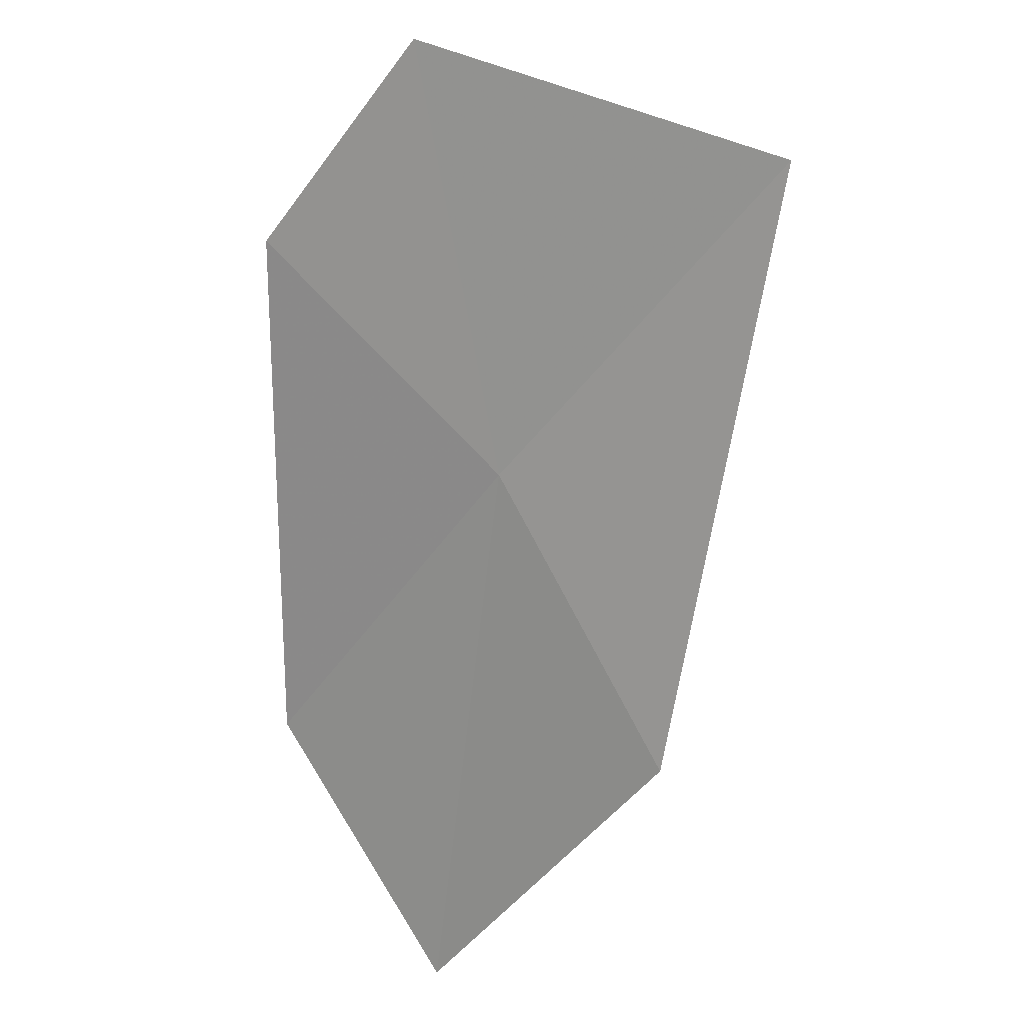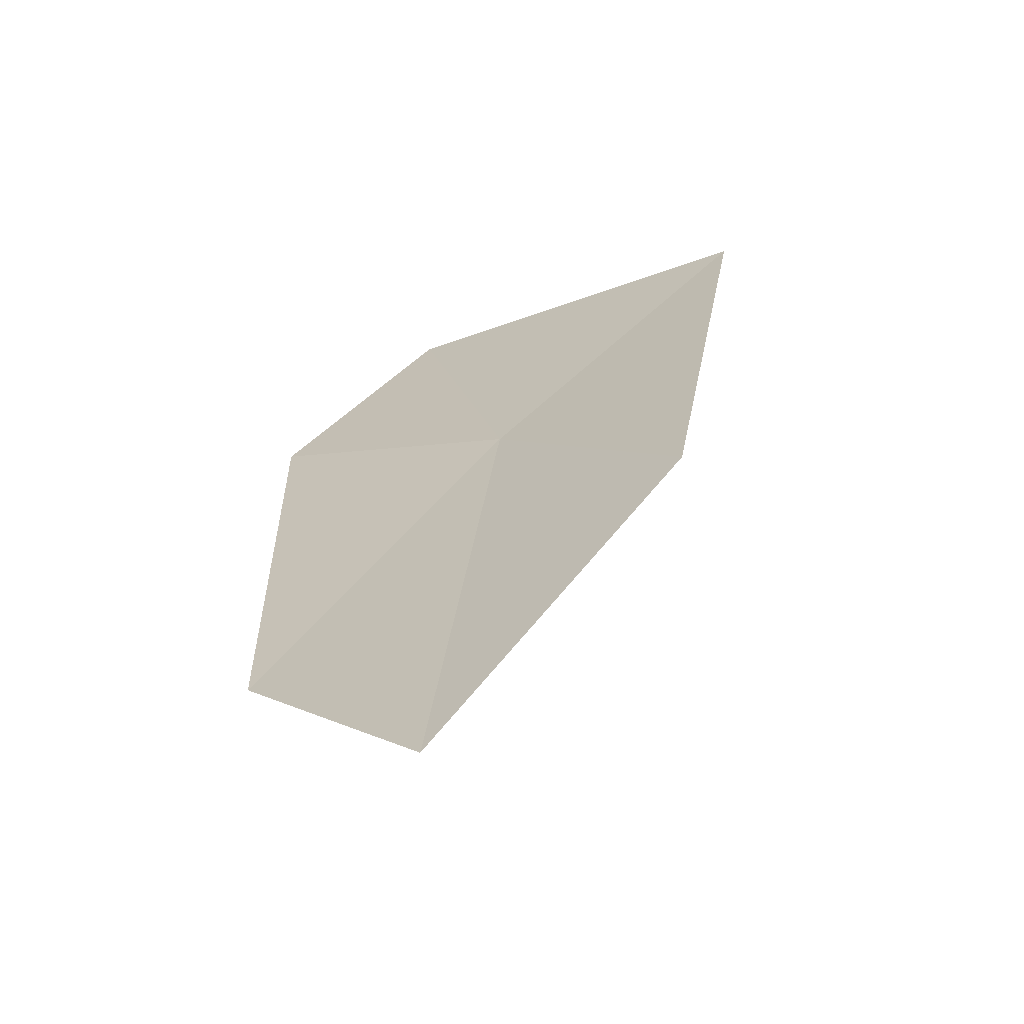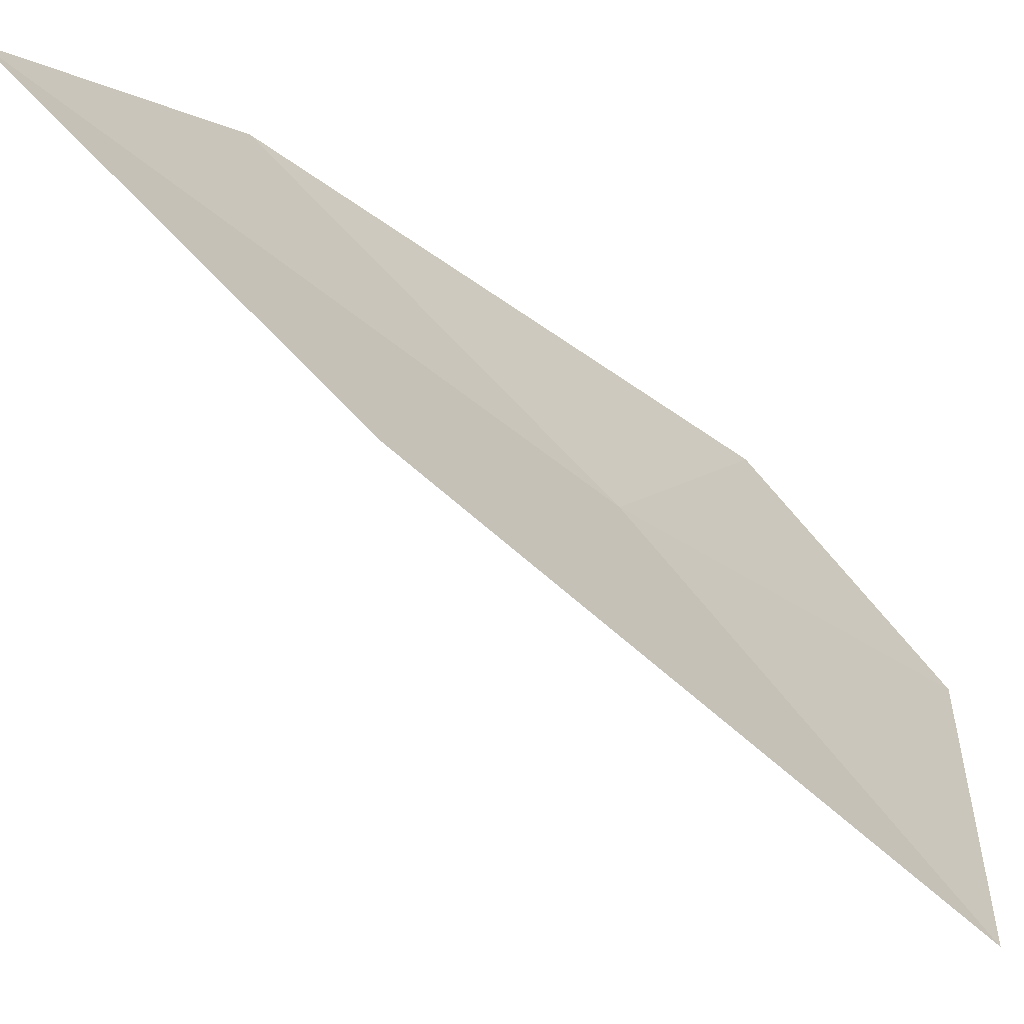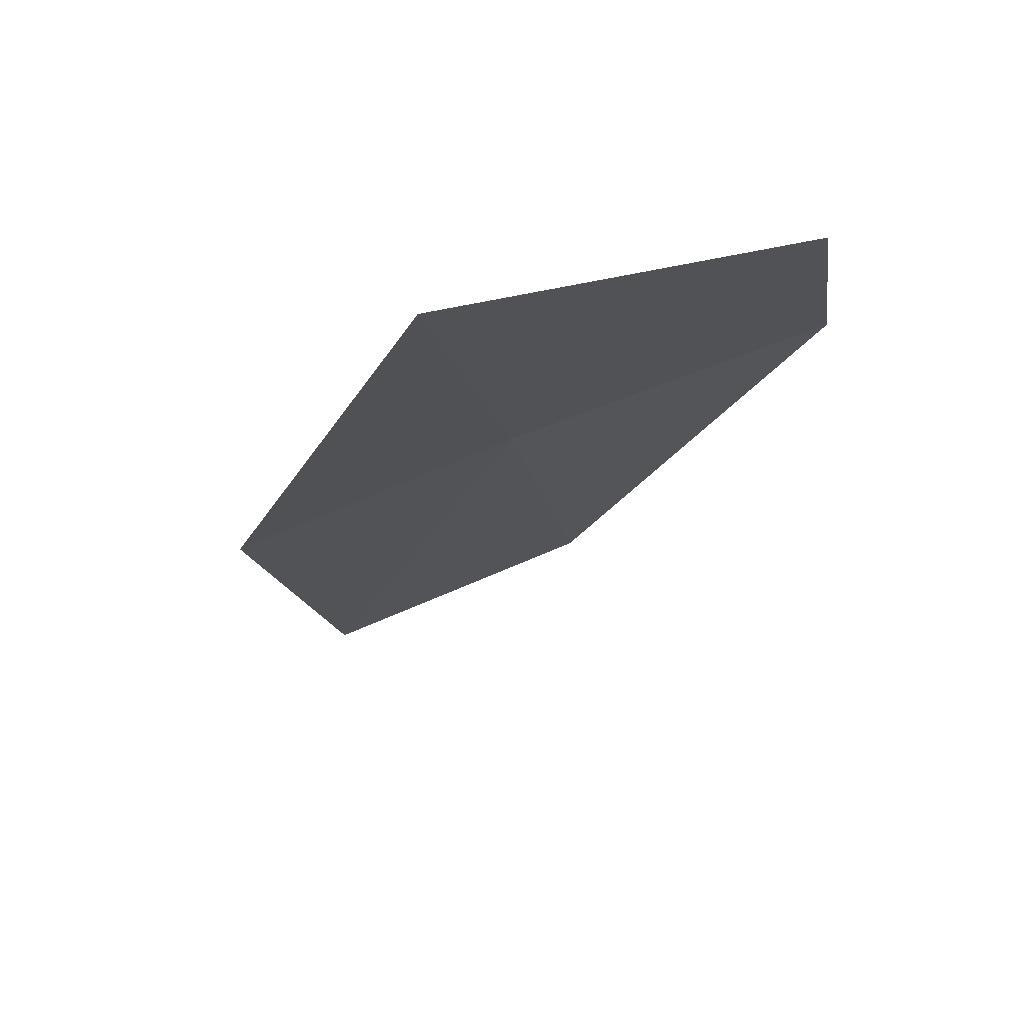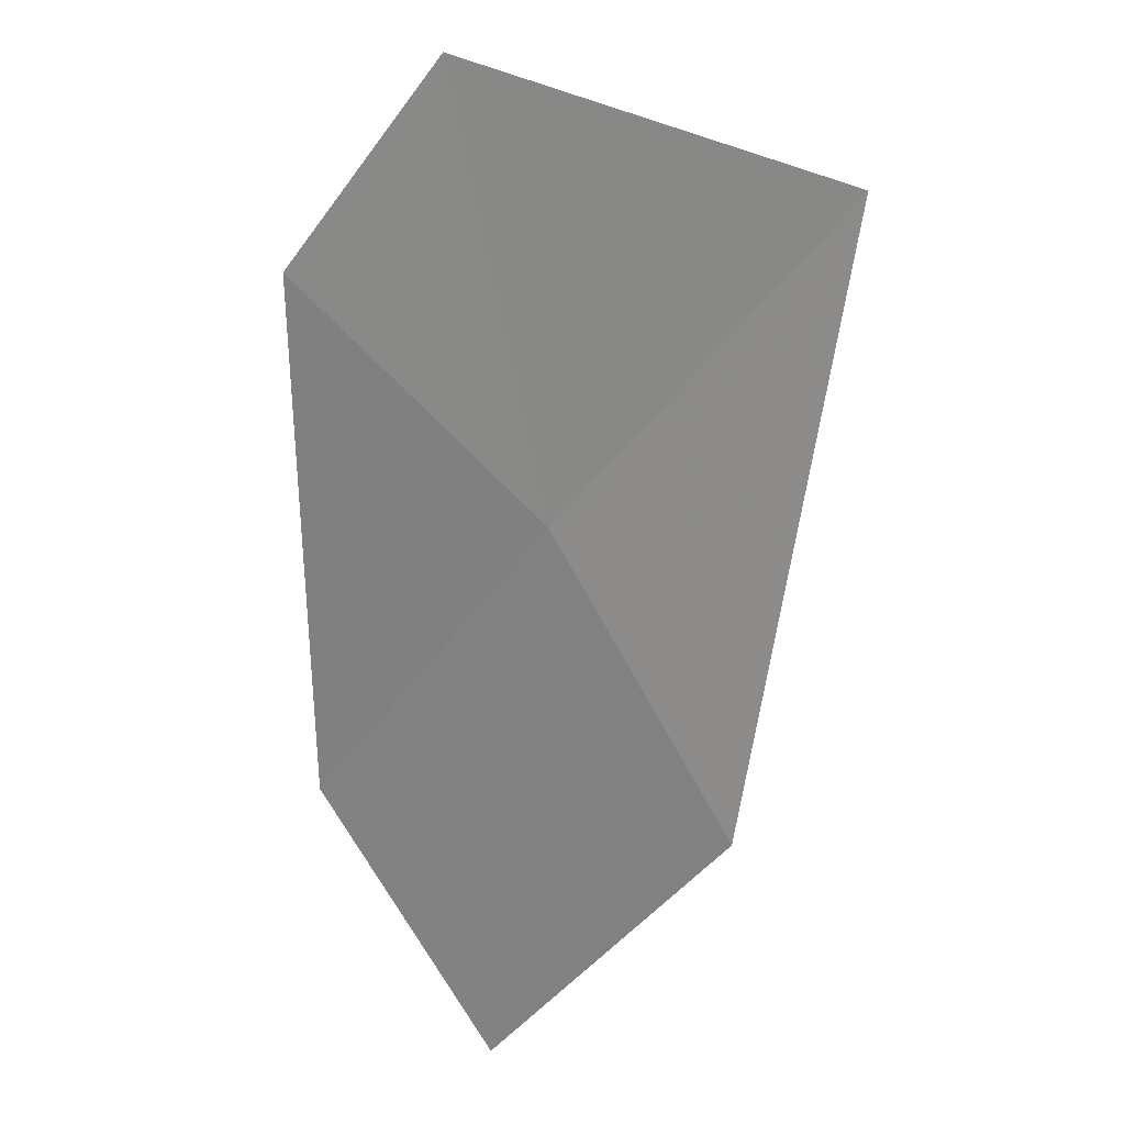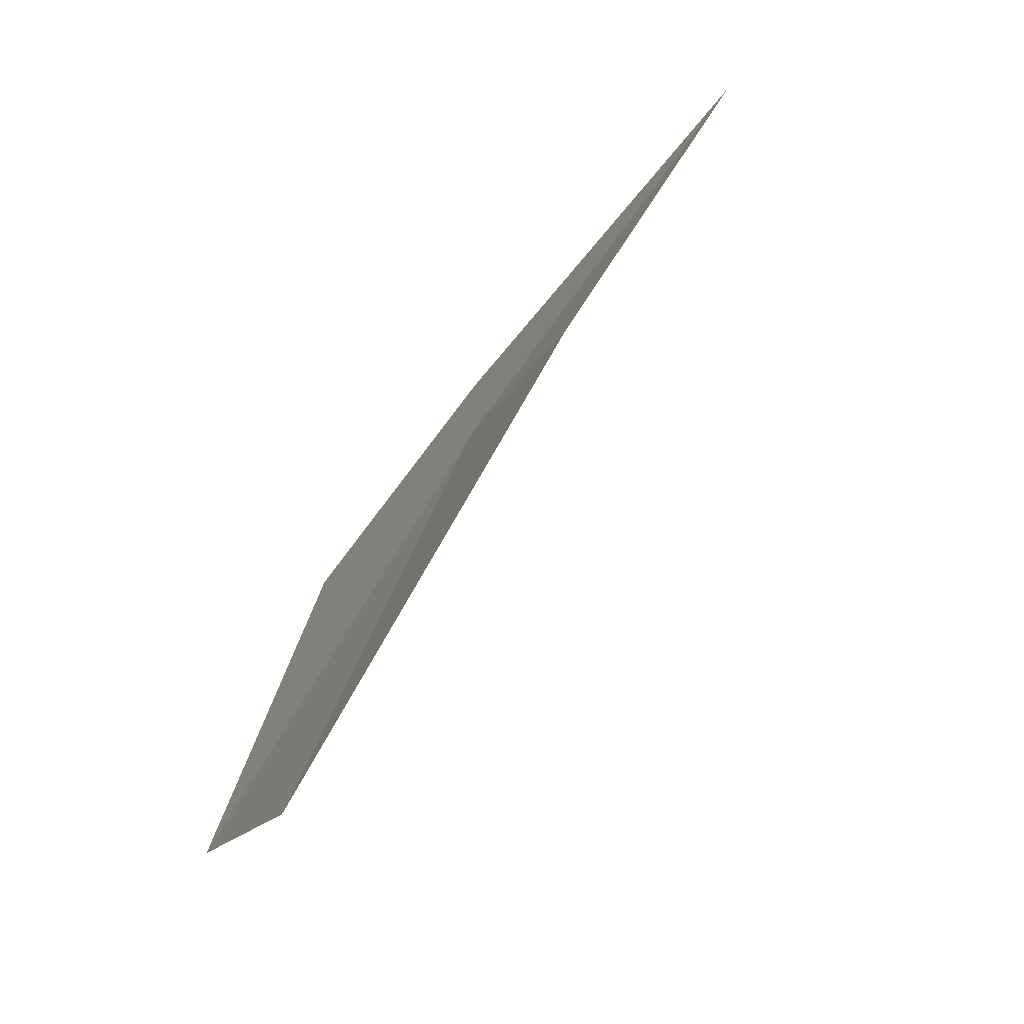
<metadata>
{"format":"obj","ext":"obj","renderer":"f3d","projection":"perspective","resolution":1024,"background":"white","views":[{"elev":55.8,"azim":-26.1,"up":"+Y"},{"elev":-29.7,"azim":-27.7,"up":"+Y"},{"elev":79.5,"azim":99.3,"up":"+Z"},{"elev":38.5,"azim":102.4,"up":"+Y"},{"elev":59.9,"azim":-27.8,"up":"+Y"},{"elev":51.0,"azim":-10.9,"up":"+Z"}]}
</metadata>
<code>
v 11.18 115.9 1.34
v 10.04 114.4 1.269
v 10.26 113.7 2.504
v 11.35 115.2 2.643
v 12.47 117.4 1.409
v 10.66 116.4 1.127e-06
v 11.43 117.3 1.127e-06
f 1 2 3
f 1 3 4
f 1 4 5
f 1 7 6
f 1 6 2
f 1 5 7

</code>
